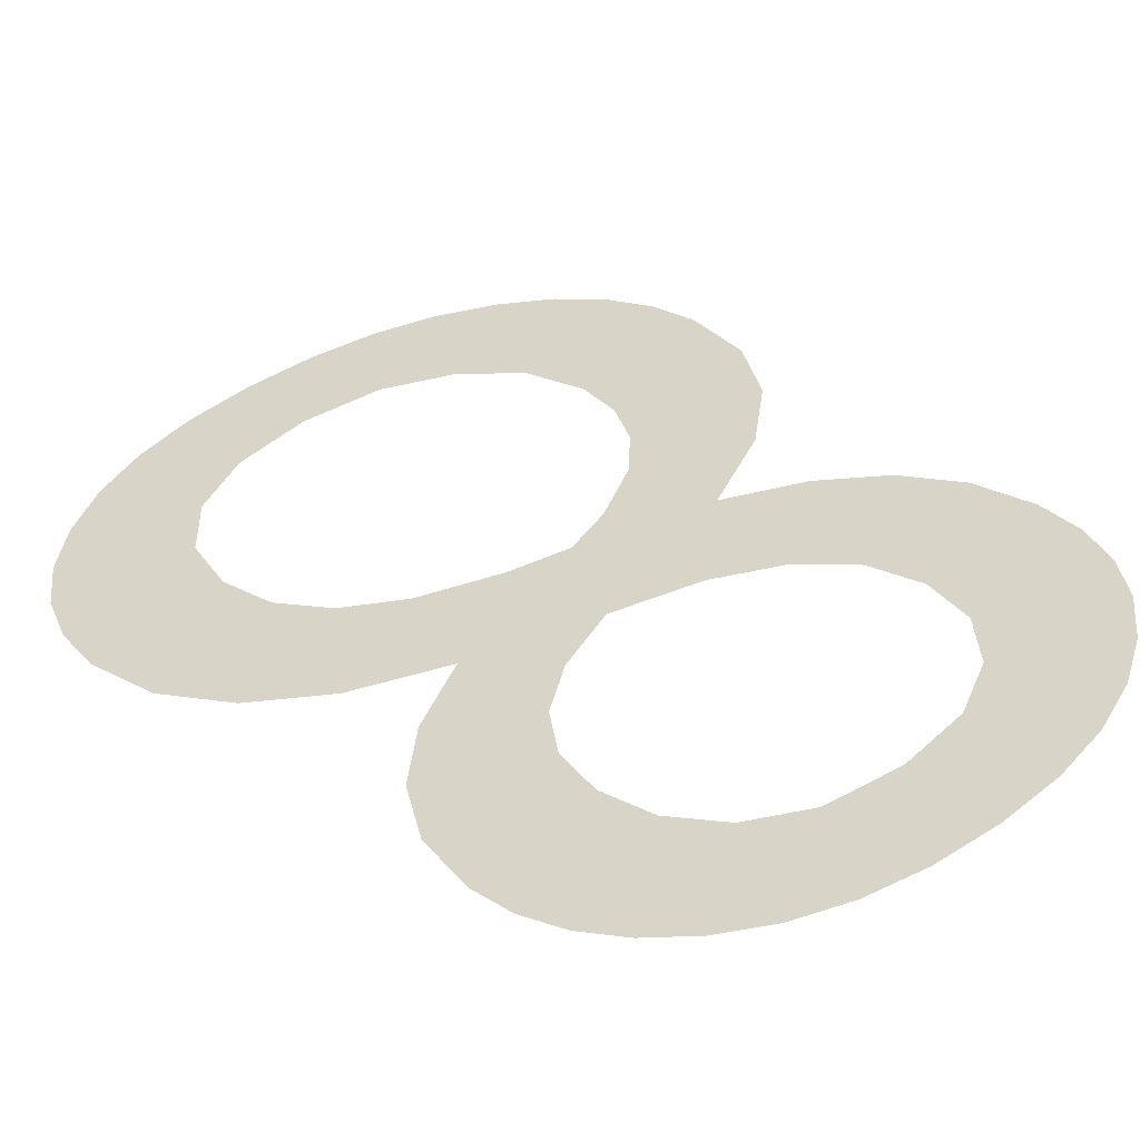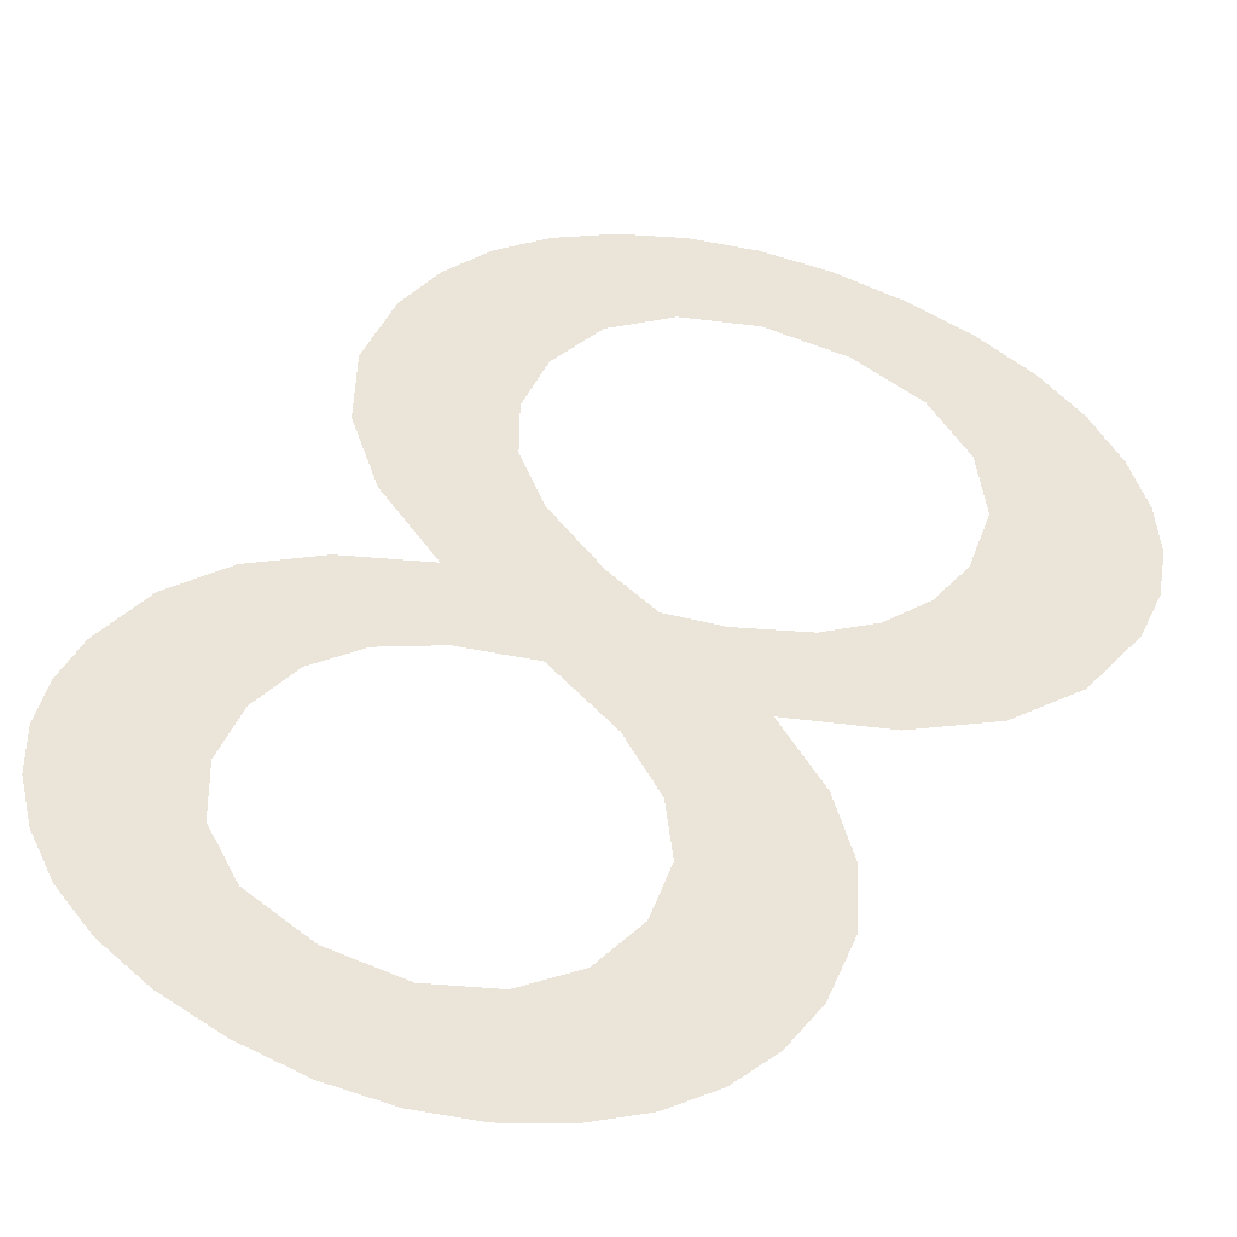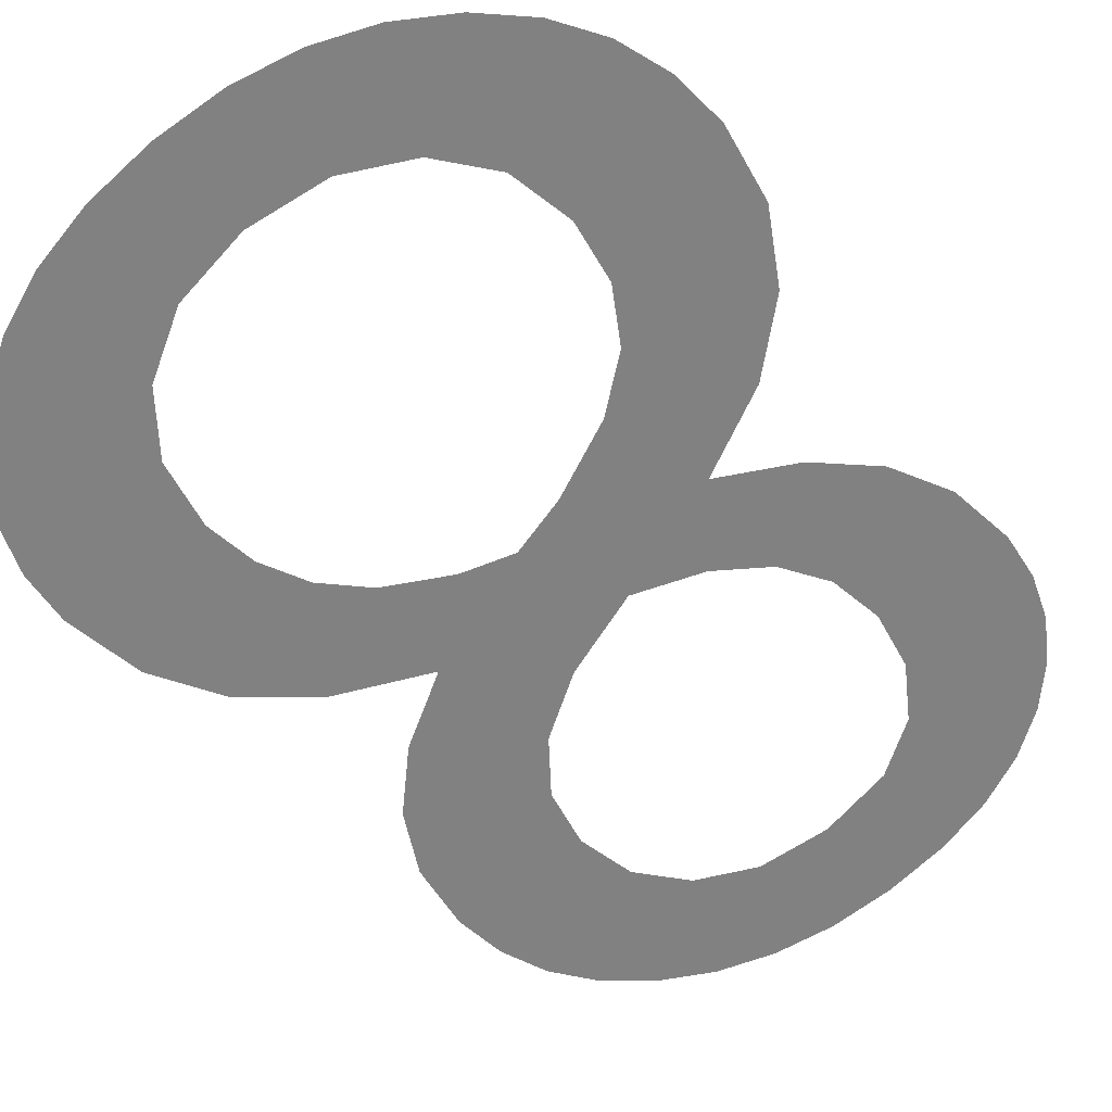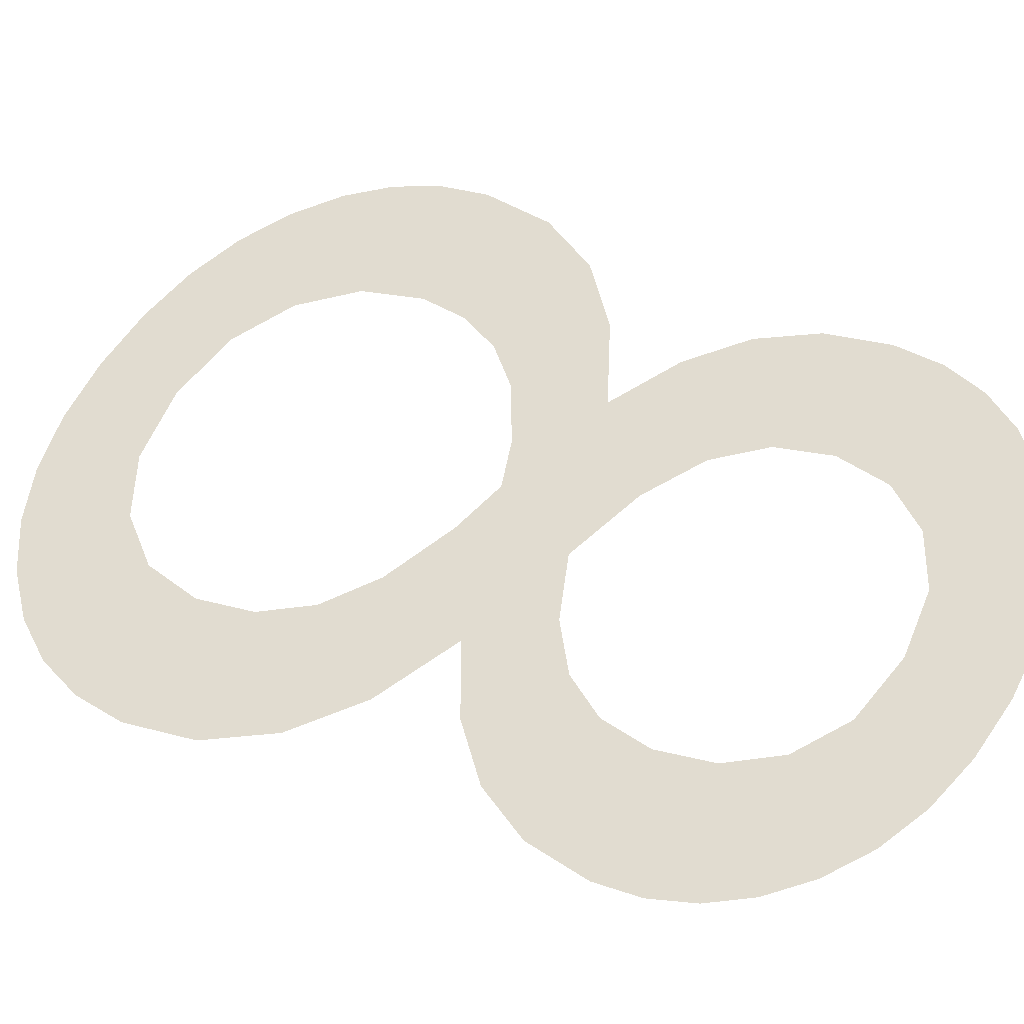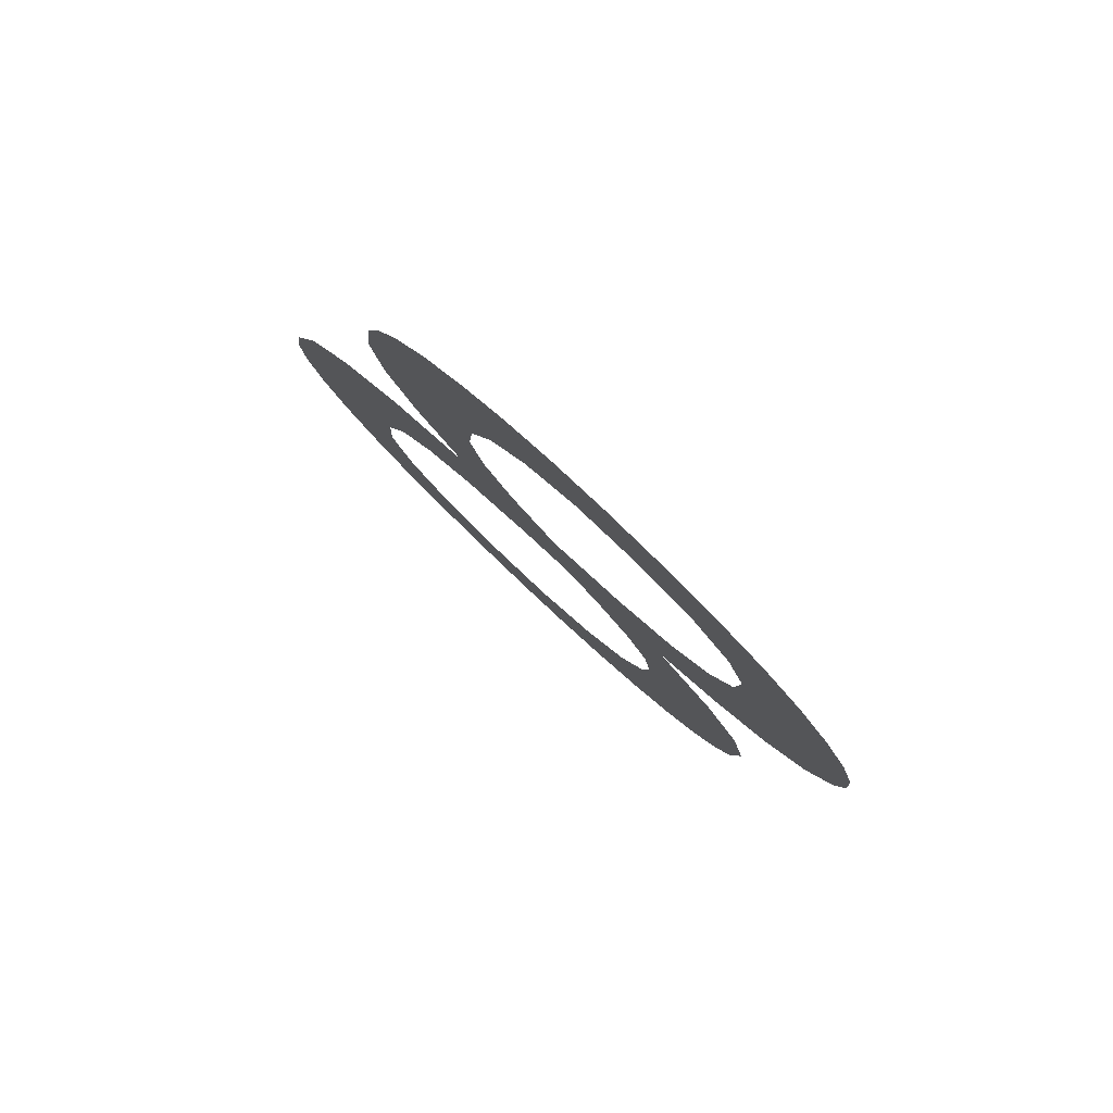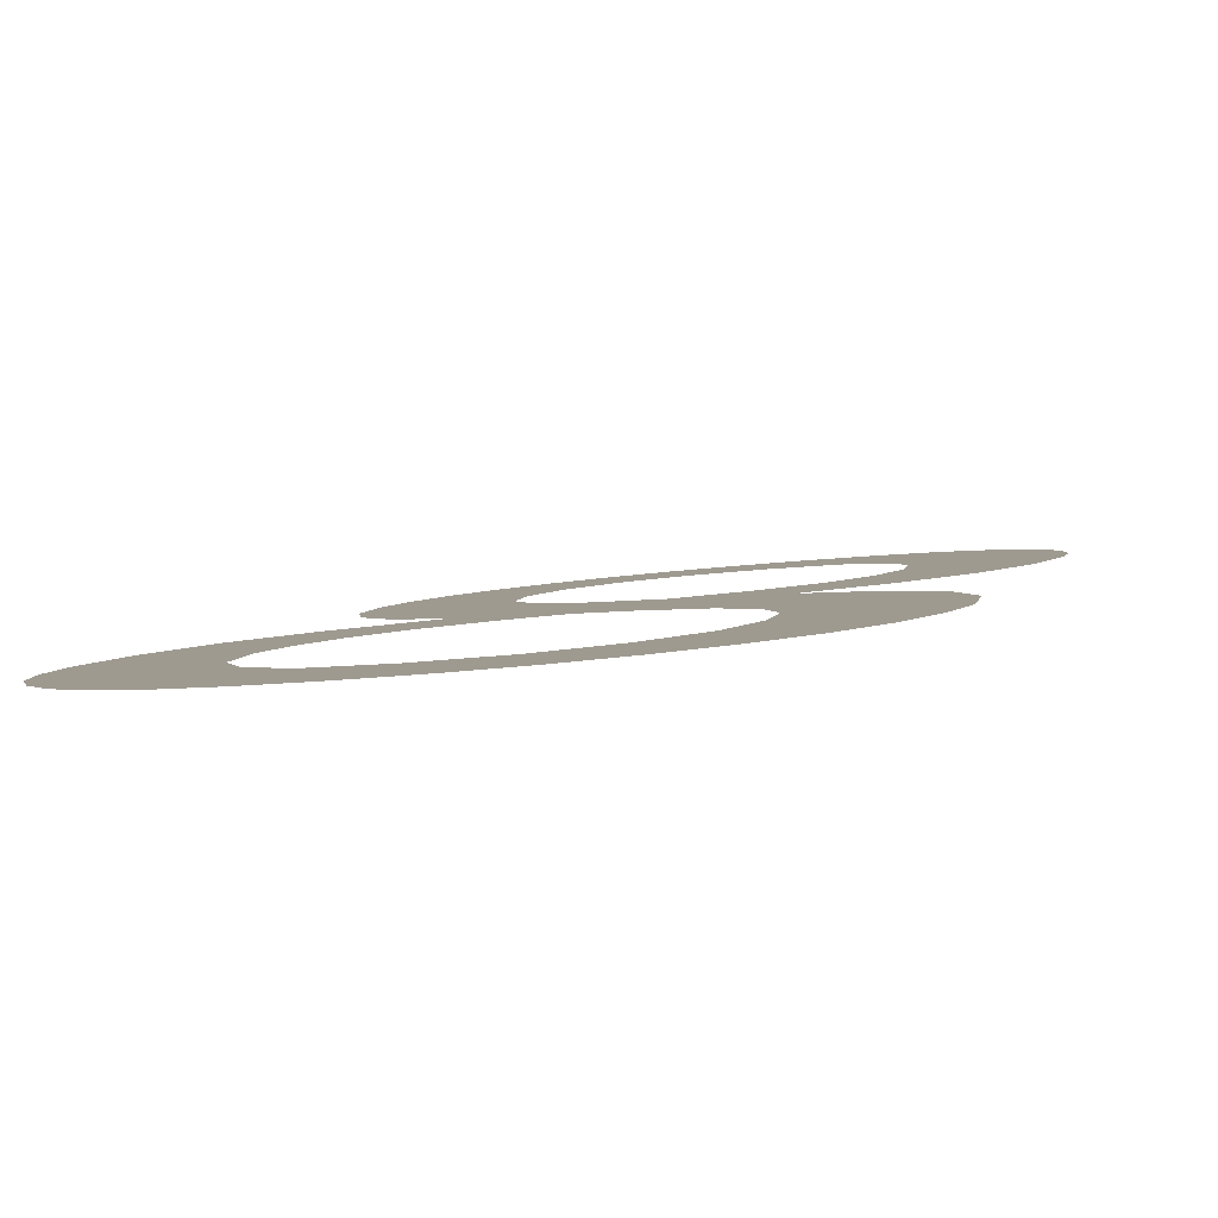
<metadata>
{"format":"obj","ext":"obj","renderer":"f3d","projection":"perspective","resolution":1024,"background":"white","views":[{"elev":45.1,"azim":140.5,"up":"+Y"},{"elev":56.8,"azim":-149.3,"up":"+Y"},{"elev":-71.8,"azim":39.1,"up":"+Y"},{"elev":60.1,"azim":120.5,"up":"+Y"},{"elev":-77.7,"azim":135.3,"up":"+Z"},{"elev":-10.6,"azim":20.7,"up":"+Y"}]}
</metadata>
<code>
o _8_1/_8/mesh476/mesh476-geometry#mesh476-geometry
v 0.6985 0.04531 -0.03648
v 0.6987 0.0446 -0.03381
v 0.6985 0.04431 -0.03274
v 0.6995 0.04542 -0.03689
v 0.6976 0.04516 -0.0359
v 0.6994 0.04483 -0.03468
v 0.6989 0.04322 -0.02866
v 0.7004 0.04498 -0.03525
v 0.6976 0.04342 -0.0294
v 0.6987 0.04403 -0.03169
v 0.7005 0.04549 -0.03714
v 0.6969 0.04497 -0.0352
v 0.6994 0.0438 -0.03082
v 0.7017 0.04504 -0.03545
v 0.6967 0.04366 -0.03031
v 0.6992 0.04274 -0.02686
v 0.7017 0.04551 -0.03722
v 0.6964 0.04476 -0.03441
v 0.7002 0.04291 -0.02753
v 0.6985 0.04254 -0.02613
v 0.703 0.04498 -0.03524
v 0.6962 0.04394 -0.03137
v 0.7004 0.04361 -0.03014
v 0.6981 0.04231 -0.02527
v 0.7029 0.04549 -0.03715
v 0.6961 0.04453 -0.03354
v 0.7012 0.043 -0.02786
v 0.6973 0.04299 -0.02783
v 0.7039 0.04543 -0.03692
v 0.696 0.04427 -0.03258
v 0.702 0.04348 -0.02964
v 0.698 0.04205 -0.02432
v 0.7039 0.04482 -0.03463
v 0.7022 0.04293 -0.02758
v 0.6979 0.04094 -0.02016
v 0.7049 0.04533 -0.03653
v 0.7032 0.04362 -0.03015
v 0.697 0.0411 -0.02074
v 0.6982 0.04173 -0.02312
v 0.7045 0.04458 -0.03374
v 0.7036 0.04277 -0.02698
v 0.6963 0.04129 -0.02146
v 0.699 0.04083 -0.01973
v 0.7047 0.0443 -0.03269
v 0.704 0.0438 -0.03082
v 0.6962 0.04272 -0.02679
v 0.699 0.04146 -0.02211
v 0.7054 0.04348 -0.02965
v 0.7042 0.04327 -0.02887
v 0.6957 0.0415 -0.02226
v 0.7001 0.04128 -0.02143
v 0.7045 0.04402 -0.03167
v 0.7057 0.04518 -0.03599
v 0.7045 0.04257 -0.02624
v 0.6955 0.04238 -0.02555
v 0.7002 0.04076 -0.01948
v 0.7064 0.04373 -0.03059
v 0.7057 0.04307 -0.02811
v 0.6954 0.04174 -0.02313
v 0.7016 0.04122 -0.0212
v 0.7063 0.04501 -0.03534
v 0.705 0.04232 -0.02532
v 0.6953 0.04199 -0.02409
v 0.7015 0.04074 -0.0194
v 0.7067 0.04481 -0.03461
v 0.7052 0.04202 -0.0242
v 0.7028 0.04076 -0.01949
v 0.7069 0.04403 -0.03169
v 0.706 0.04112 -0.02082
v 0.703 0.04127 -0.02141
v 0.707 0.0446 -0.03382
v 0.7051 0.04095 -0.0202
v 0.7069 0.0428 -0.02709
v 0.704 0.04083 -0.01976
v 0.7071 0.04437 -0.03295
v 0.705 0.0417 -0.023
v 0.7068 0.04132 -0.02159
v 0.7042 0.04145 -0.02204
v 0.7074 0.04155 -0.02245
v 0.7076 0.04247 -0.02586
v 0.7077 0.04181 -0.02341
v 0.7078 0.04209 -0.02447
f 1 2 3
f 2 1 4
f 3 2 1
f 4 1 2
f 3 5 1
f 1 5 3
f 2 4 6
f 6 4 2
f 7 5 3
f 3 5 7
f 6 4 8
f 8 4 6
f 9 5 7
f 7 5 9
f 7 3 10
f 10 3 7
f 8 4 11
f 11 4 8
f 9 12 5
f 5 12 9
f 7 10 13
f 13 10 7
f 8 11 14
f 14 11 8
f 15 12 9
f 9 12 15
f 7 13 16
f 16 13 7
f 14 11 17
f 17 11 14
f 15 18 12
f 12 18 15
f 16 13 19
f 19 13 16
f 20 7 16
f 16 7 20
f 14 17 21
f 21 17 14
f 22 18 15
f 15 18 22
f 19 13 23
f 23 13 19
f 24 7 20
f 20 7 24
f 21 17 25
f 25 17 21
f 22 26 18
f 18 26 22
f 19 23 27
f 27 23 19
f 24 28 7
f 7 28 24
f 21 25 29
f 29 25 21
f 26 22 30
f 30 22 26
f 27 23 31
f 31 23 27
f 32 28 24
f 24 28 32
f 21 29 33
f 33 29 21
f 27 31 34
f 34 31 27
f 35 28 32
f 32 28 35
f 33 29 36
f 36 29 33
f 34 31 37
f 37 31 34
f 38 28 35
f 35 28 38
f 39 35 32
f 32 35 39
f 33 36 40
f 40 36 33
f 34 37 41
f 41 37 34
f 42 28 38
f 38 28 42
f 35 39 43
f 43 39 35
f 40 36 44
f 44 36 40
f 41 37 45
f 45 37 41
f 42 46 28
f 28 46 42
f 43 39 47
f 47 39 43
f 48 44 36
f 36 44 48
f 41 45 49
f 49 45 41
f 50 46 42
f 42 46 50
f 43 47 51
f 51 47 43
f 48 52 44
f 44 52 48
f 48 36 53
f 53 36 48
f 52 49 45
f 45 49 52
f 41 49 54
f 54 49 41
f 50 55 46
f 46 55 50
f 43 51 56
f 56 51 43
f 49 52 48
f 48 52 49
f 48 53 57
f 57 53 48
f 54 49 58
f 58 49 54
f 59 55 50
f 50 55 59
f 56 51 60
f 60 51 56
f 57 53 61
f 61 53 57
f 54 58 62
f 62 58 54
f 55 59 63
f 63 59 55
f 56 60 64
f 64 60 56
f 57 61 65
f 65 61 57
f 62 58 66
f 66 58 62
f 64 60 67
f 67 60 64
f 57 65 68
f 68 65 57
f 69 66 58
f 58 66 69
f 67 60 70
f 70 60 67
f 68 65 71
f 71 65 68
f 72 66 69
f 69 66 72
f 69 58 73
f 73 58 69
f 67 70 74
f 74 70 67
f 68 71 75
f 75 71 68
f 72 76 66
f 66 76 72
f 69 73 77
f 77 73 69
f 74 70 78
f 78 70 74
f 72 78 76
f 76 78 72
f 77 73 79
f 79 73 77
f 74 78 72
f 72 78 74
f 79 73 80
f 80 73 79
f 79 80 81
f 81 80 79
f 81 80 82
f 82 80 81

</code>
